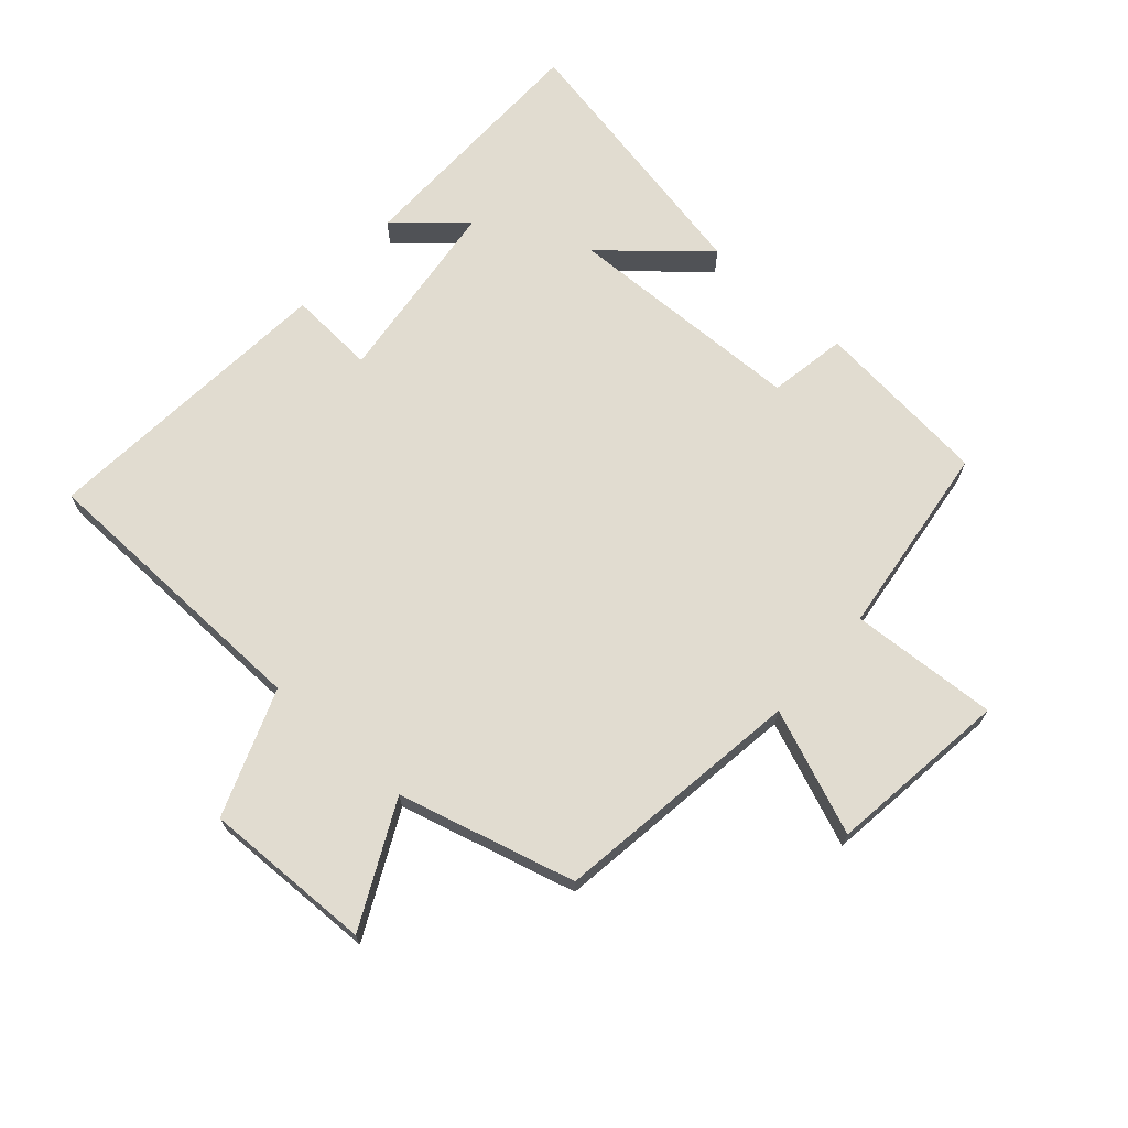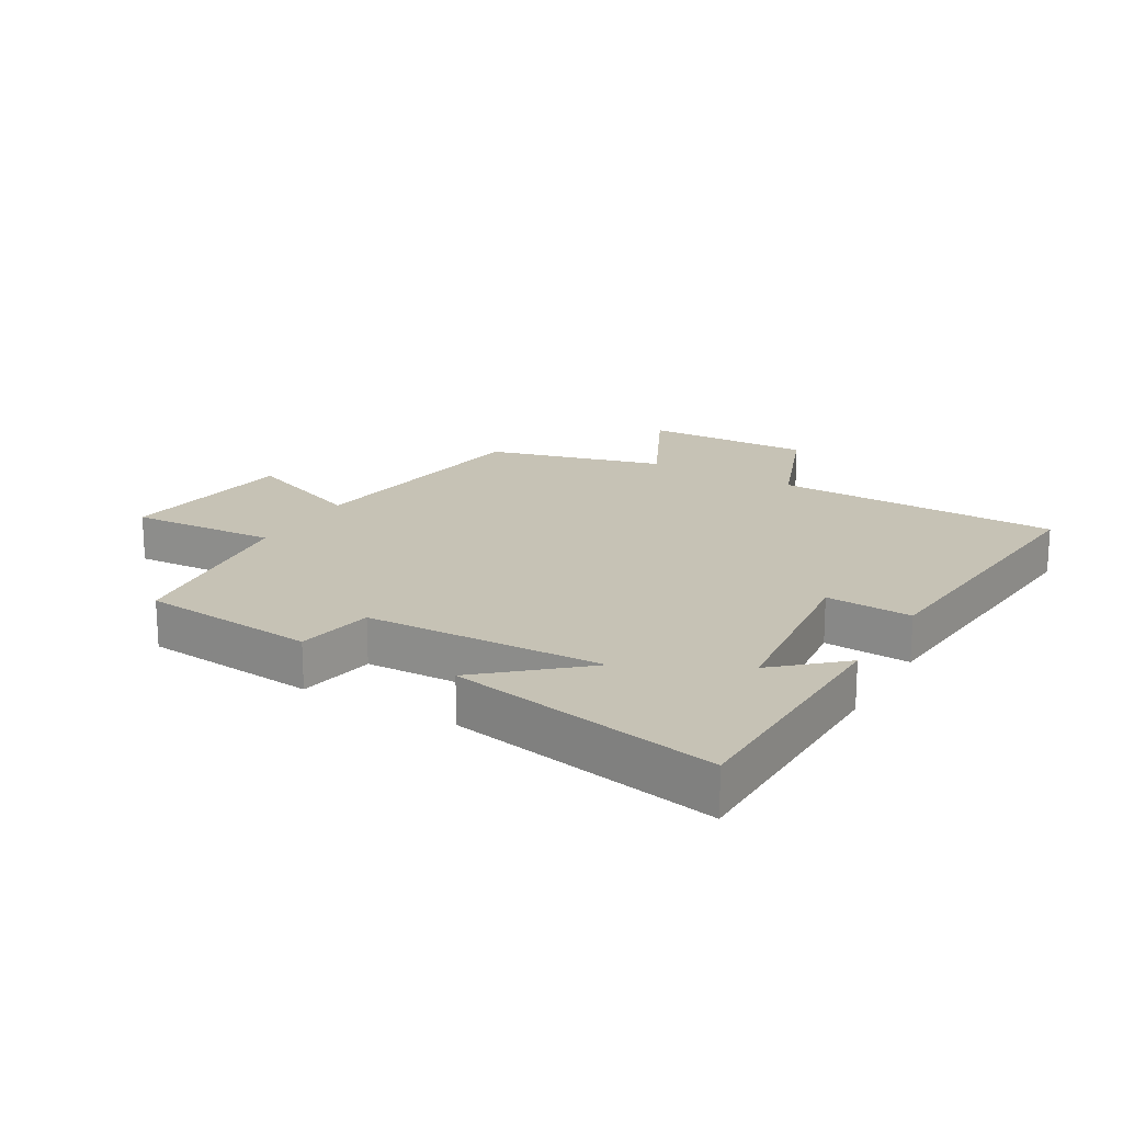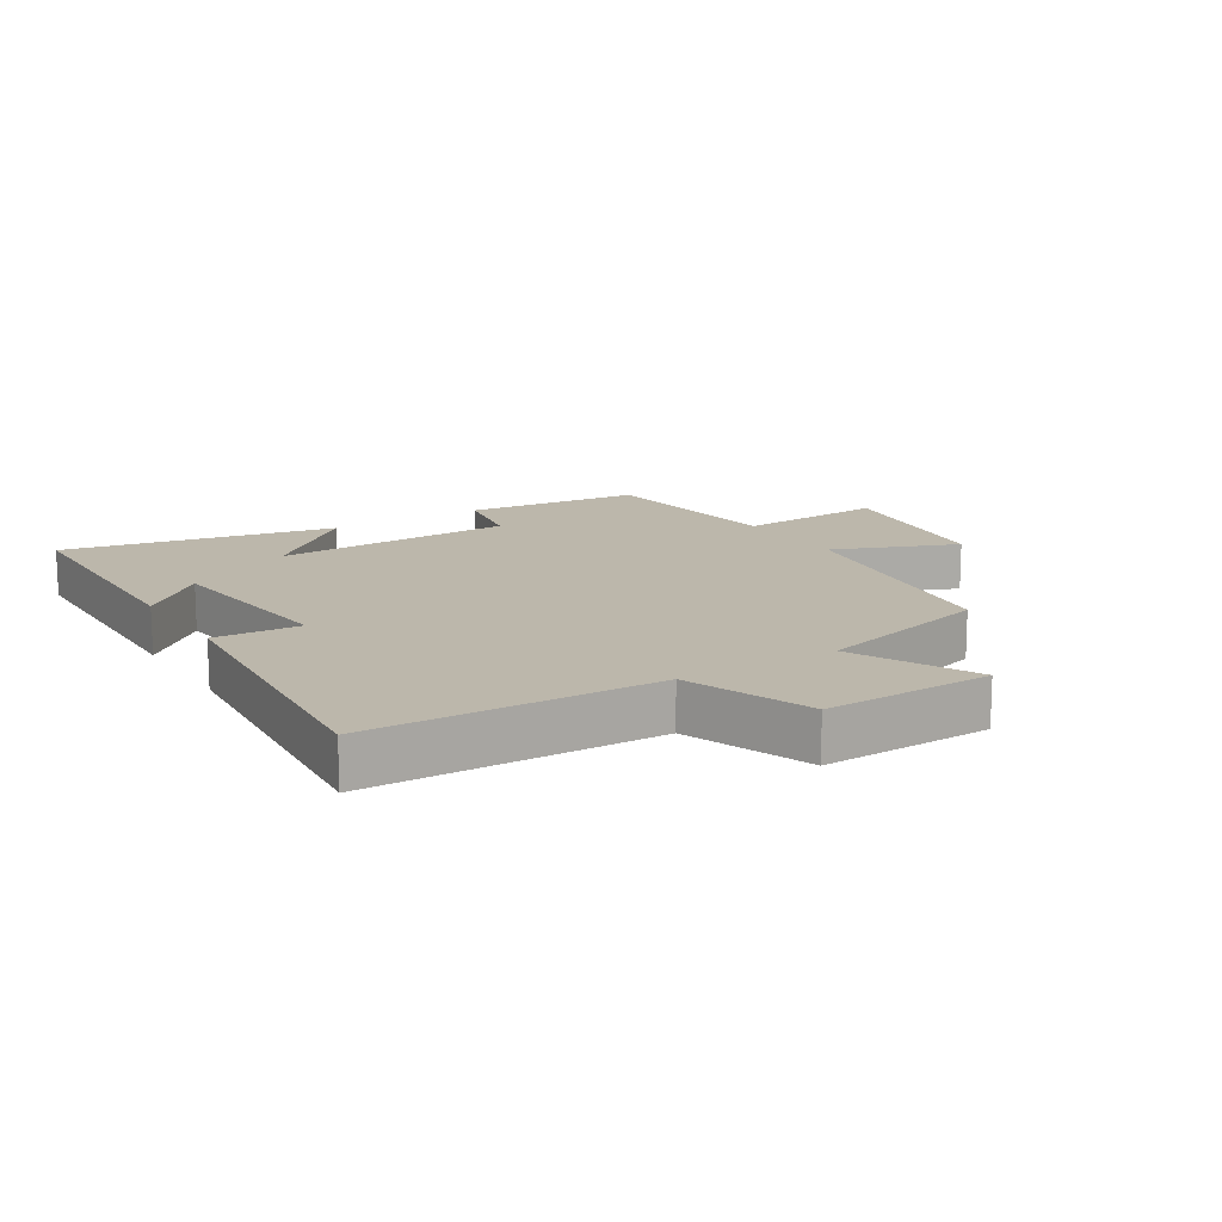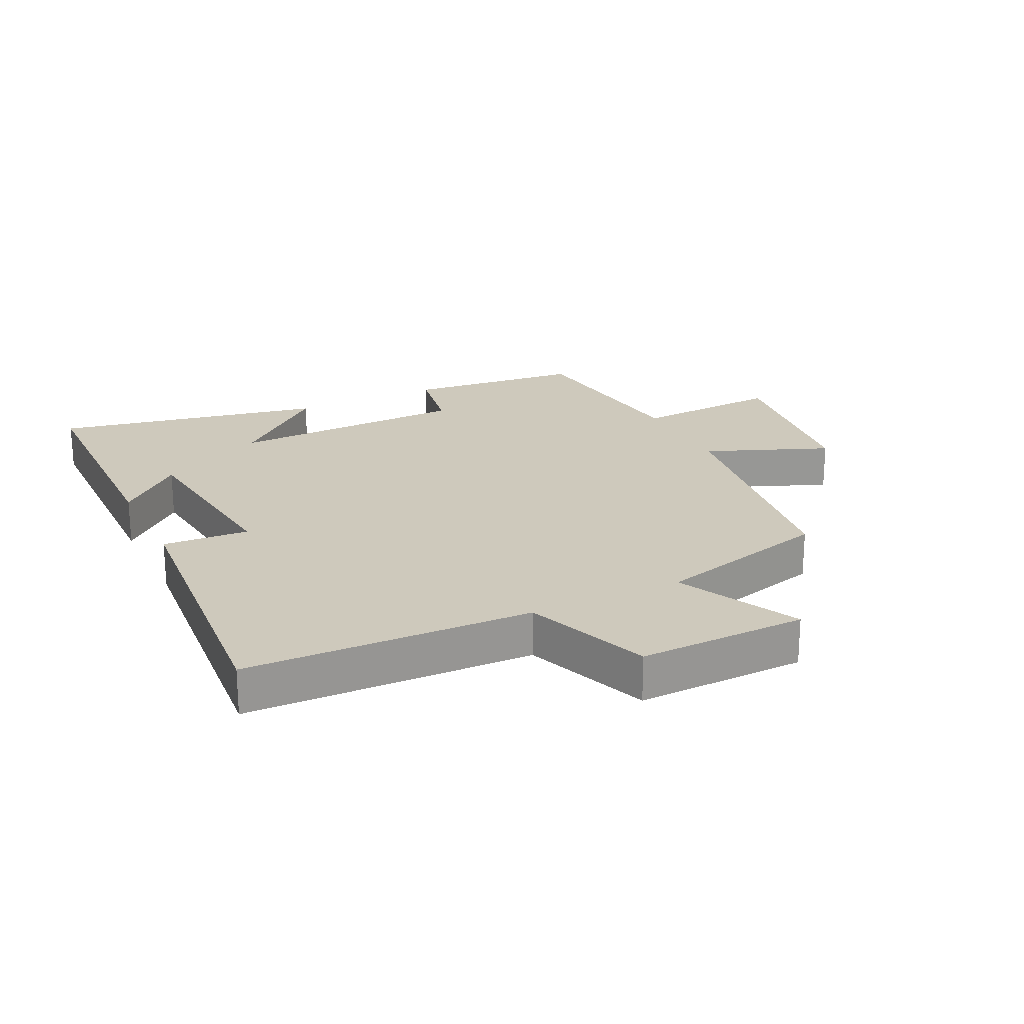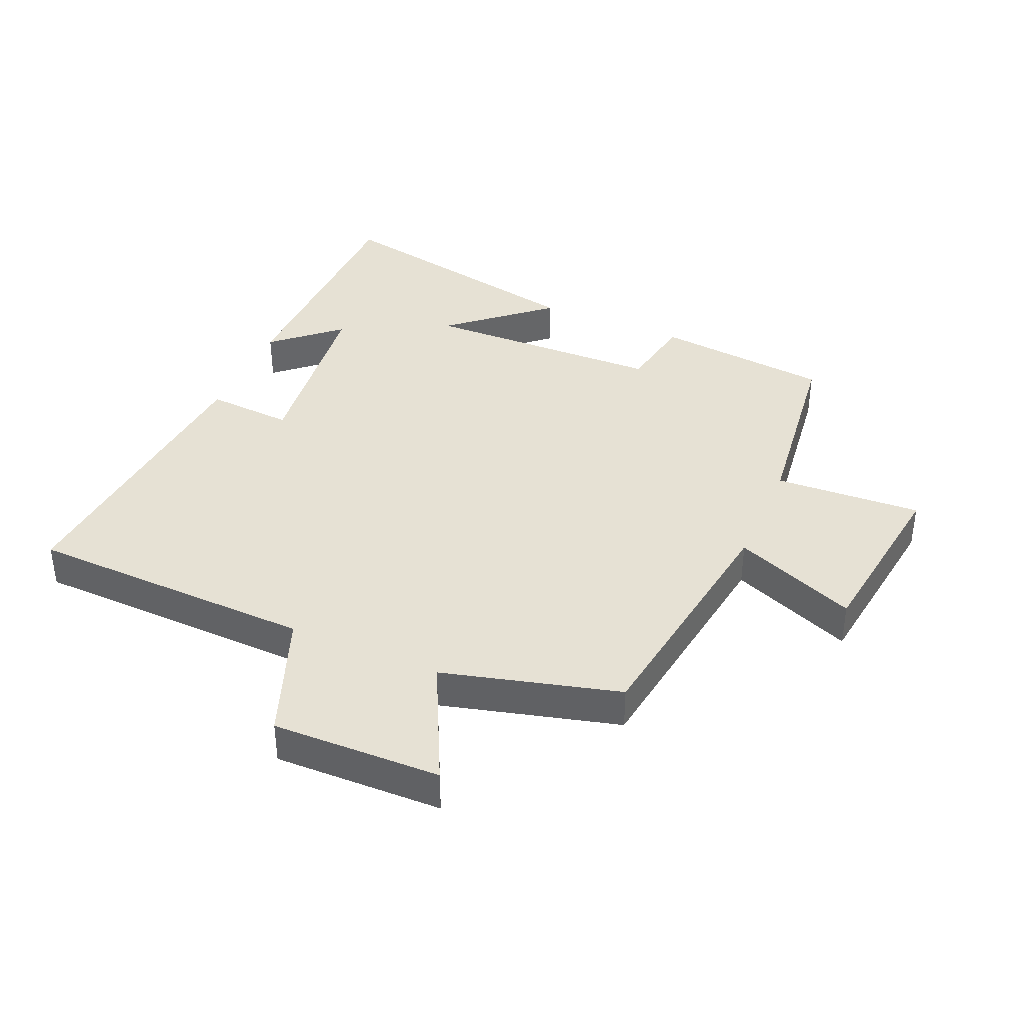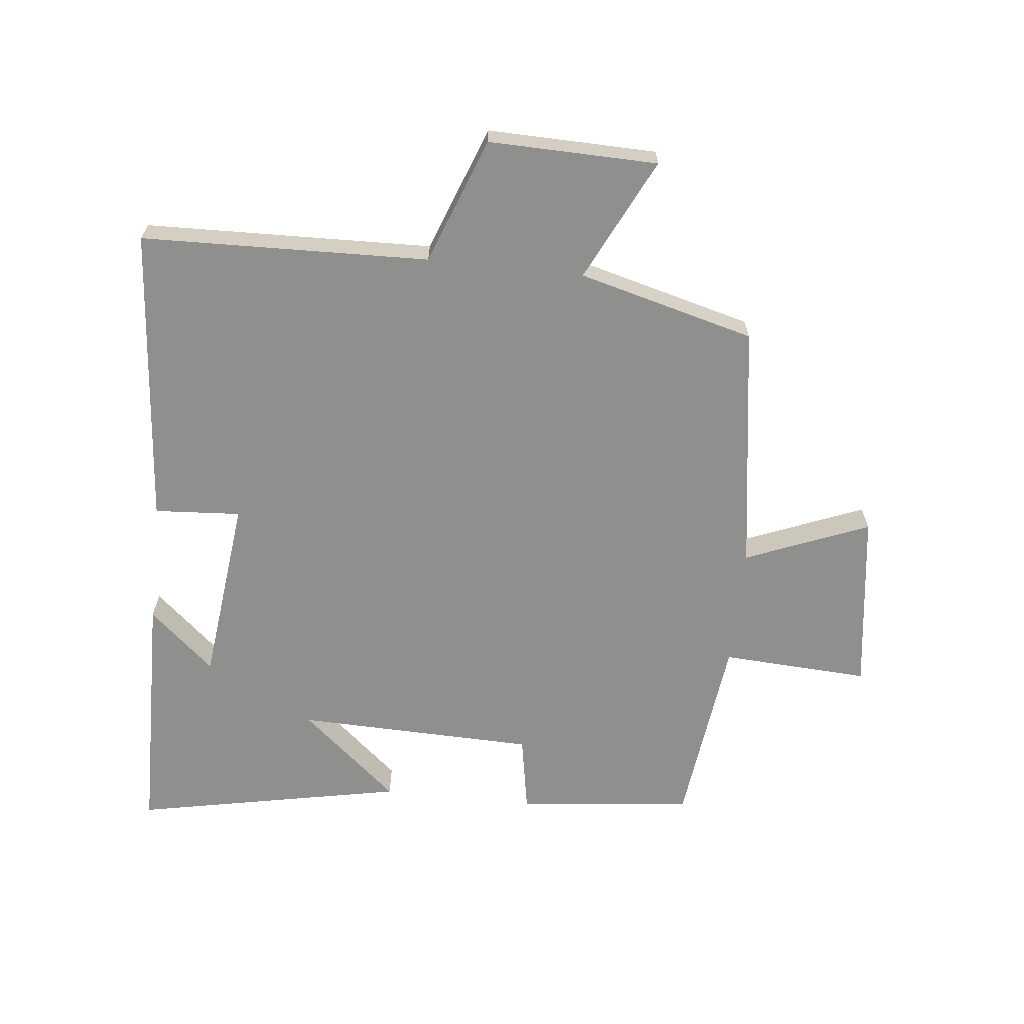
<metadata>
{"format":"obj","ext":"obj","renderer":"f3d","projection":"perspective","resolution":1024,"background":"white","views":[{"elev":69.4,"azim":-48.6,"up":"+Y"},{"elev":18.9,"azim":120.0,"up":"+Y"},{"elev":14.5,"azim":-122.0,"up":"+Y"},{"elev":22.3,"azim":-116.0,"up":"+Y"},{"elev":39.0,"azim":-66.6,"up":"+Y"},{"elev":-65.1,"azim":-96.1,"up":"+Y"}]}
</metadata>
<code>
v 0.585 0.07 -0.493
v 0.186 0.07 -0.5
v 0.277 0.07 -0.397
v -0.021 0.07 -0.363
v -0.012 0.07 -0.5
v -0.487 0.07 -0.541
v -0.5 0.07 -0.085
v -0.7 0.07 -0.01
v -0.694 0.07 0.258
v -0.5 0.07 0.163
v -0.426 0.07 0.443
v -0.031 0.07 0.5
v -0.11 0.07 0.696
v 0.176 0.07 0.734
v 0.163 0.07 0.5
v 0.471 0.07 0.462
v 0.5 0.07 0.183
v 0.377 0.07 0.161
v 0.367 0.07 -0.219
v 0.5 0.07 -0.065
v 0.585 0 -0.493
v 0.186 0 -0.5
v 0.277 0 -0.397
v -0.021 0 -0.363
v -0.012 0 -0.5
v -0.487 0 -0.541
v -0.5 0 -0.085
v -0.7 0 -0.01
v -0.694 0 0.258
v -0.5 0 0.163
v -0.426 0 0.443
v -0.031 0 0.5
v -0.11 0 0.696
v 0.176 0 0.734
v 0.163 0 0.5
v 0.471 0 0.462
v 0.5 0 0.183
v 0.377 0 0.161
v 0.367 0 -0.219
v 0.5 0 -0.065
f 19 20 1
f 15 16 17 18
f 15 18 19
f 12 13 14 15
f 10 11 12 15
f 10 15 19
f 7 8 9 10
f 4 5 6 7
f 3 4 7 10
f 1 2 3
f 1 3 10 19
f 21 40 39
f 38 37 36 35
f 39 38 35
f 35 34 33 32
f 35 32 31 30
f 39 35 30
f 30 29 28 27
f 27 26 25 24
f 30 27 24 23
f 23 22 21
f 39 30 23 21
f 1 21 22 2
f 2 22 23 3
f 3 23 24 4
f 4 24 25 5
f 5 25 26 6
f 6 26 27 7
f 7 27 28 8
f 8 28 29 9
f 9 29 30 10
f 10 30 31 11
f 11 31 32 12
f 12 32 33 13
f 13 33 34 14
f 14 34 35 15
f 15 35 36 16
f 16 36 37 17
f 17 37 38 18
f 18 38 39 19
f 19 39 40 20
f 20 40 21 1

</code>
